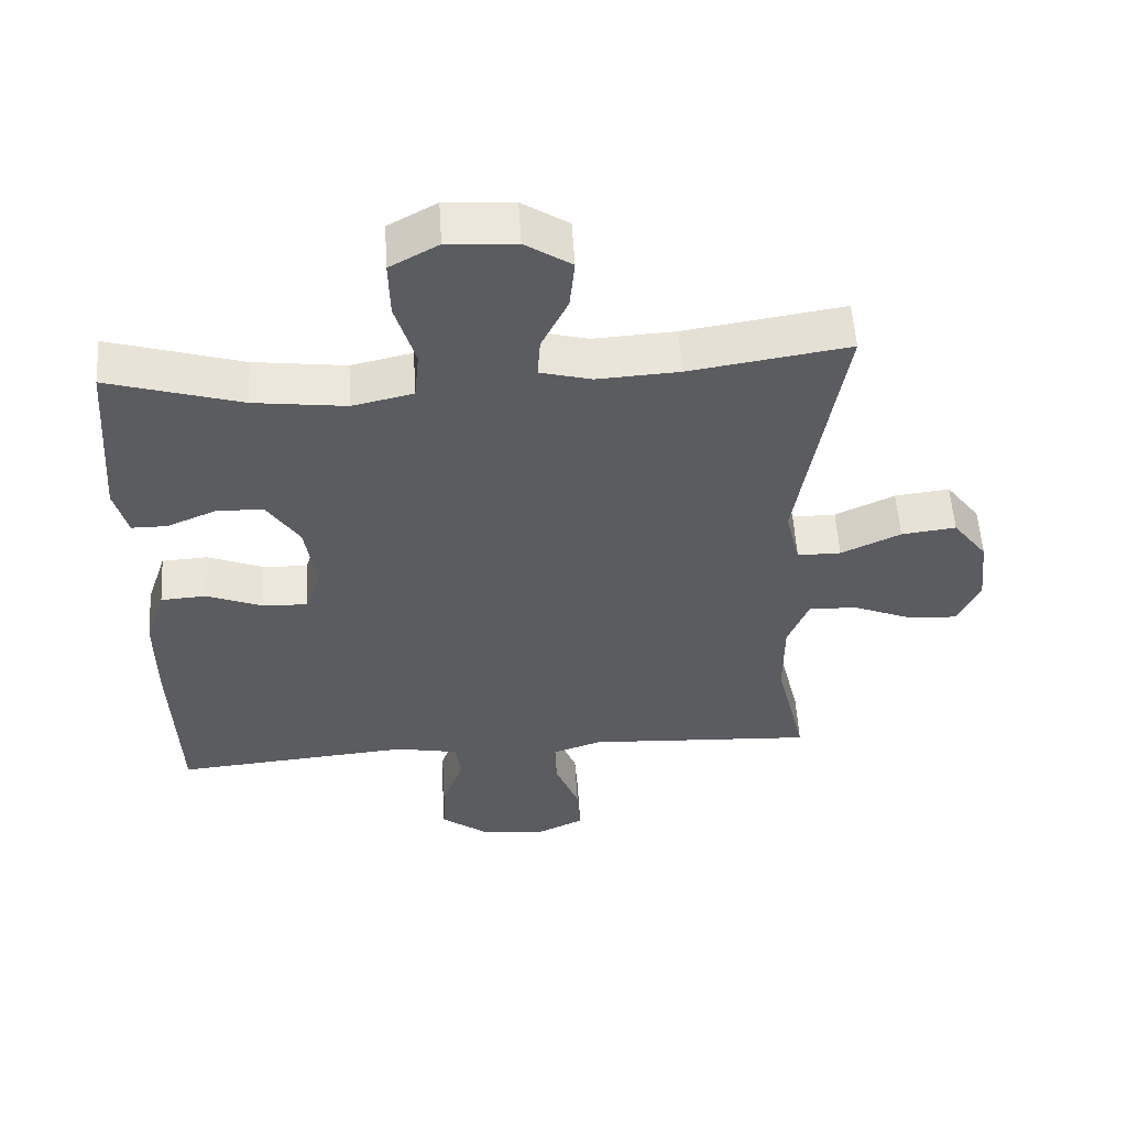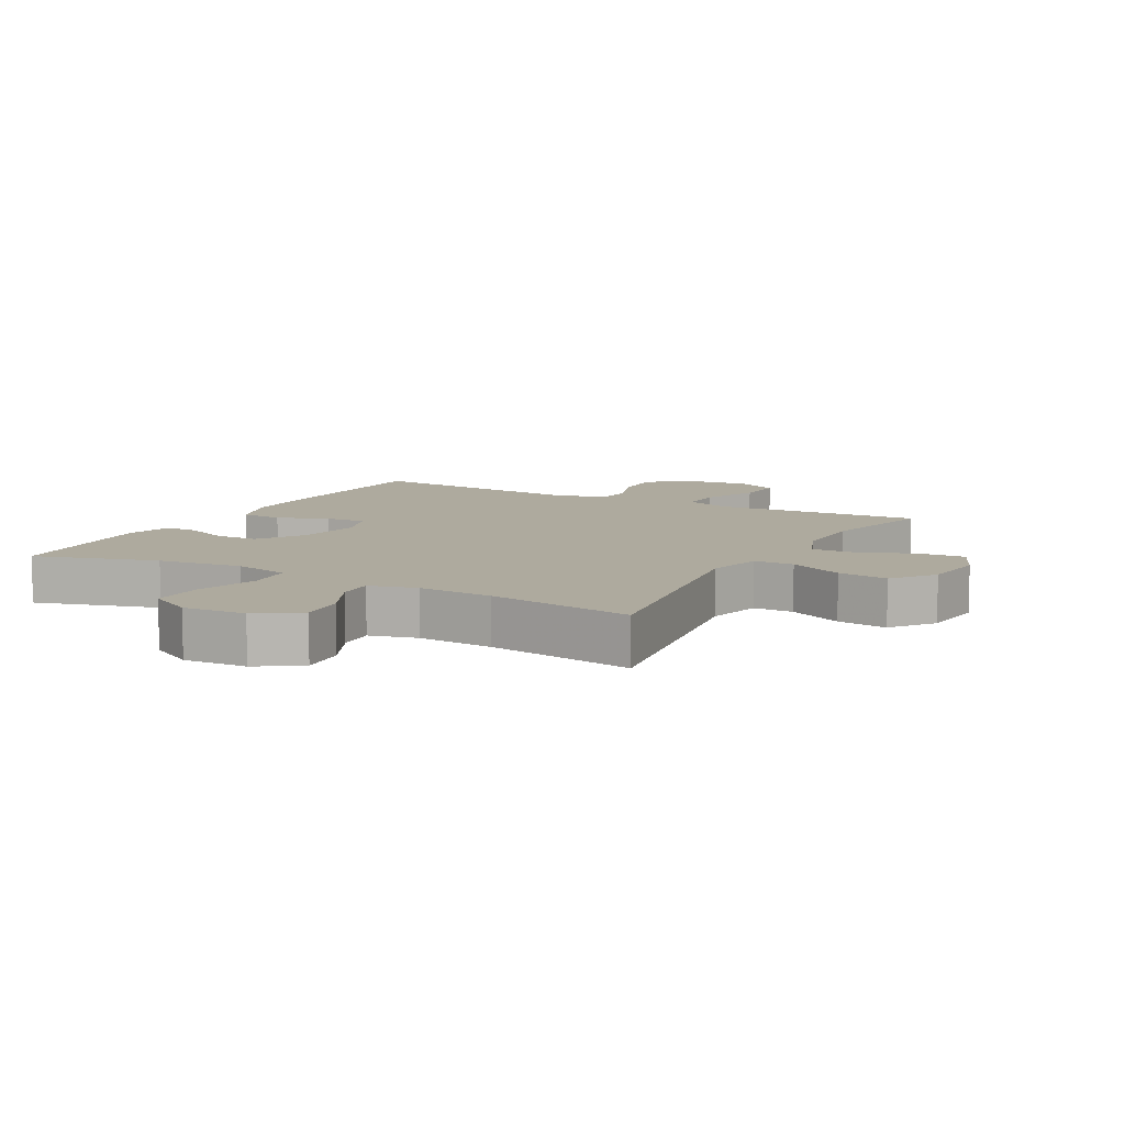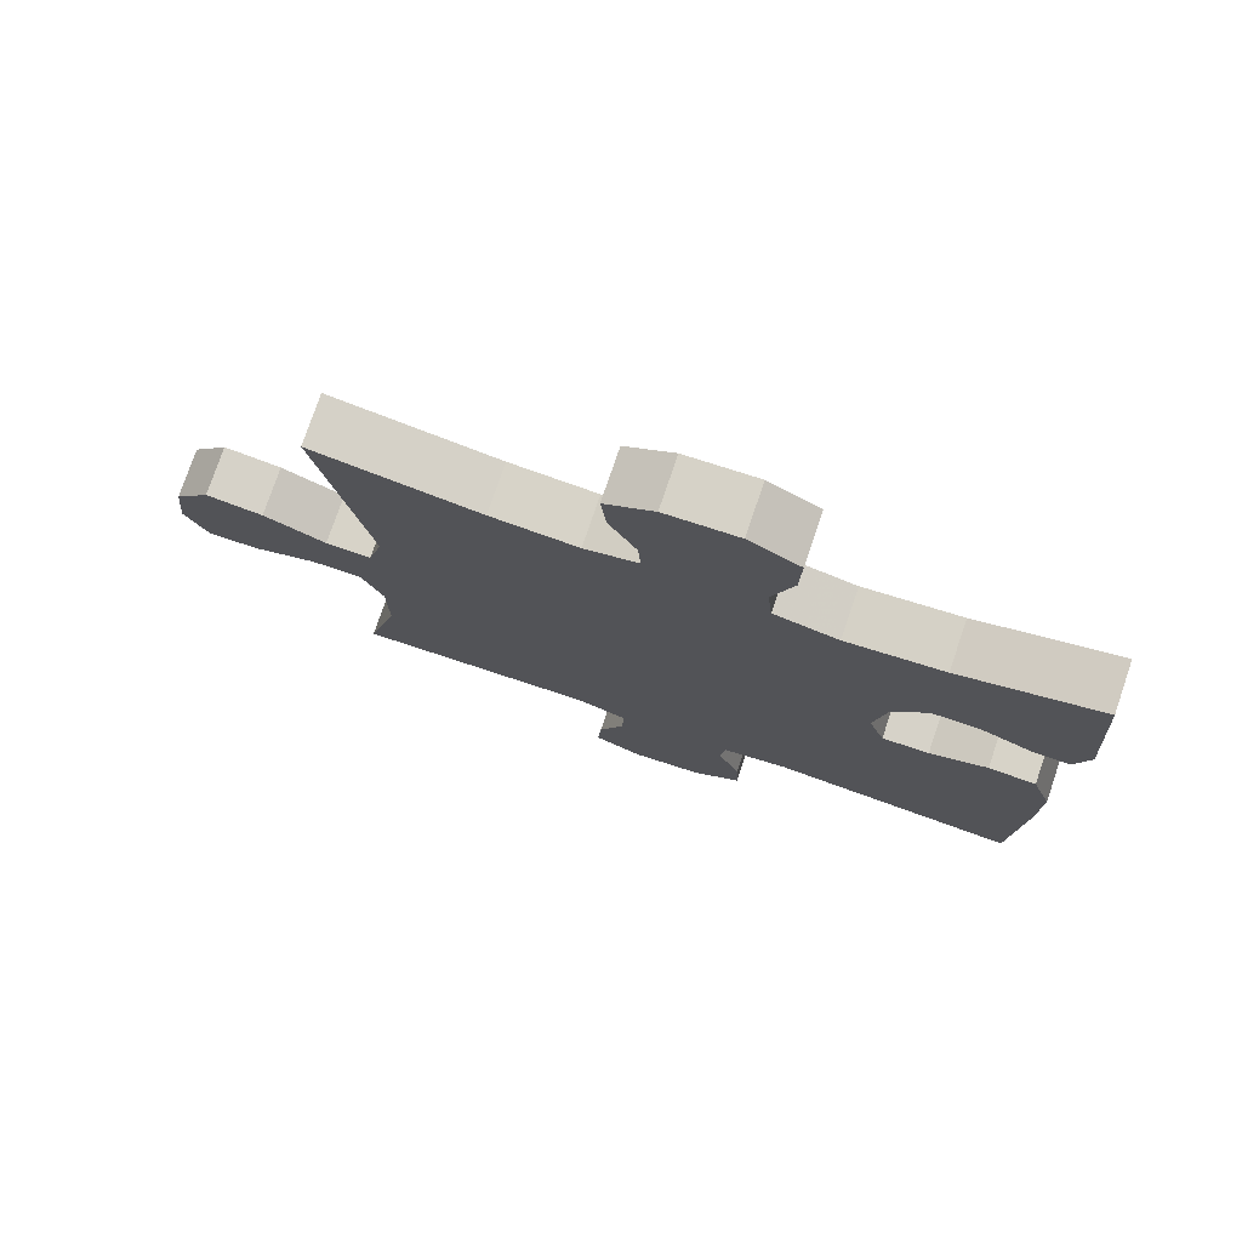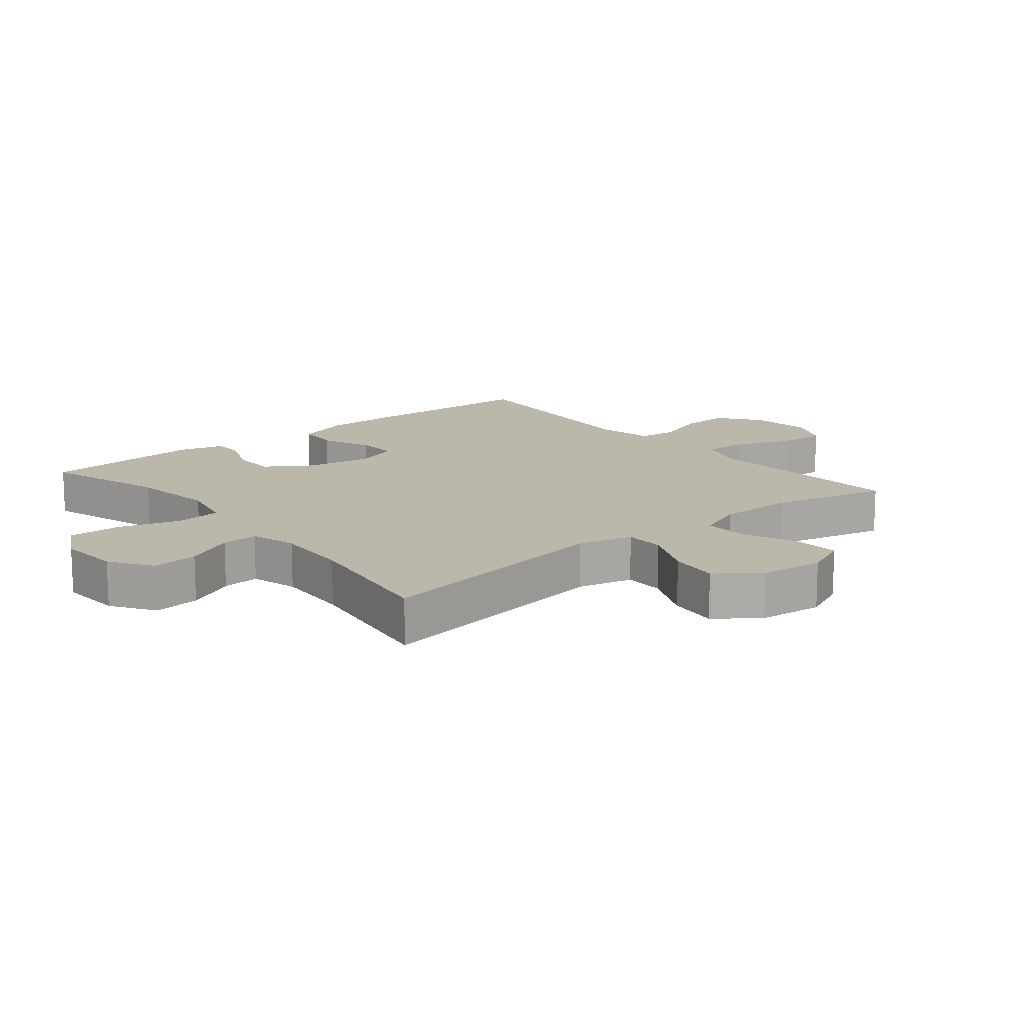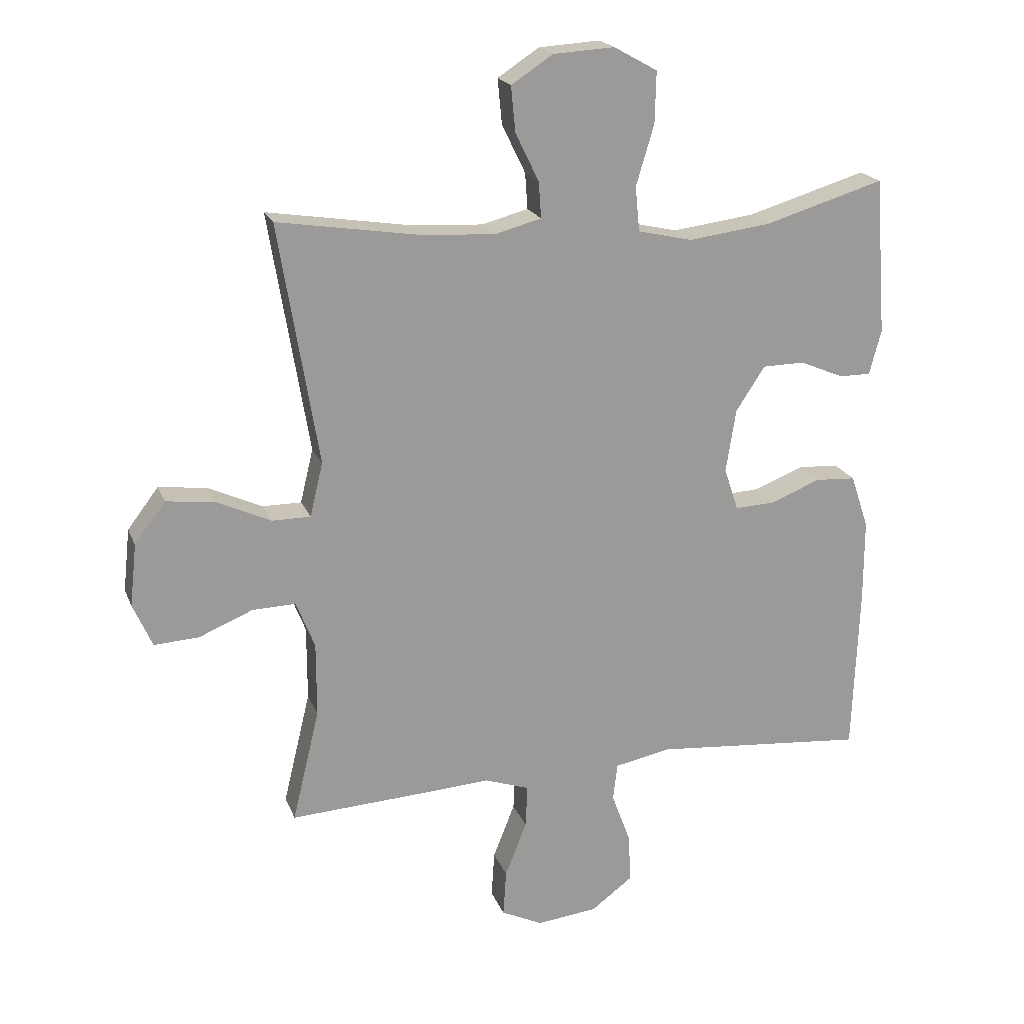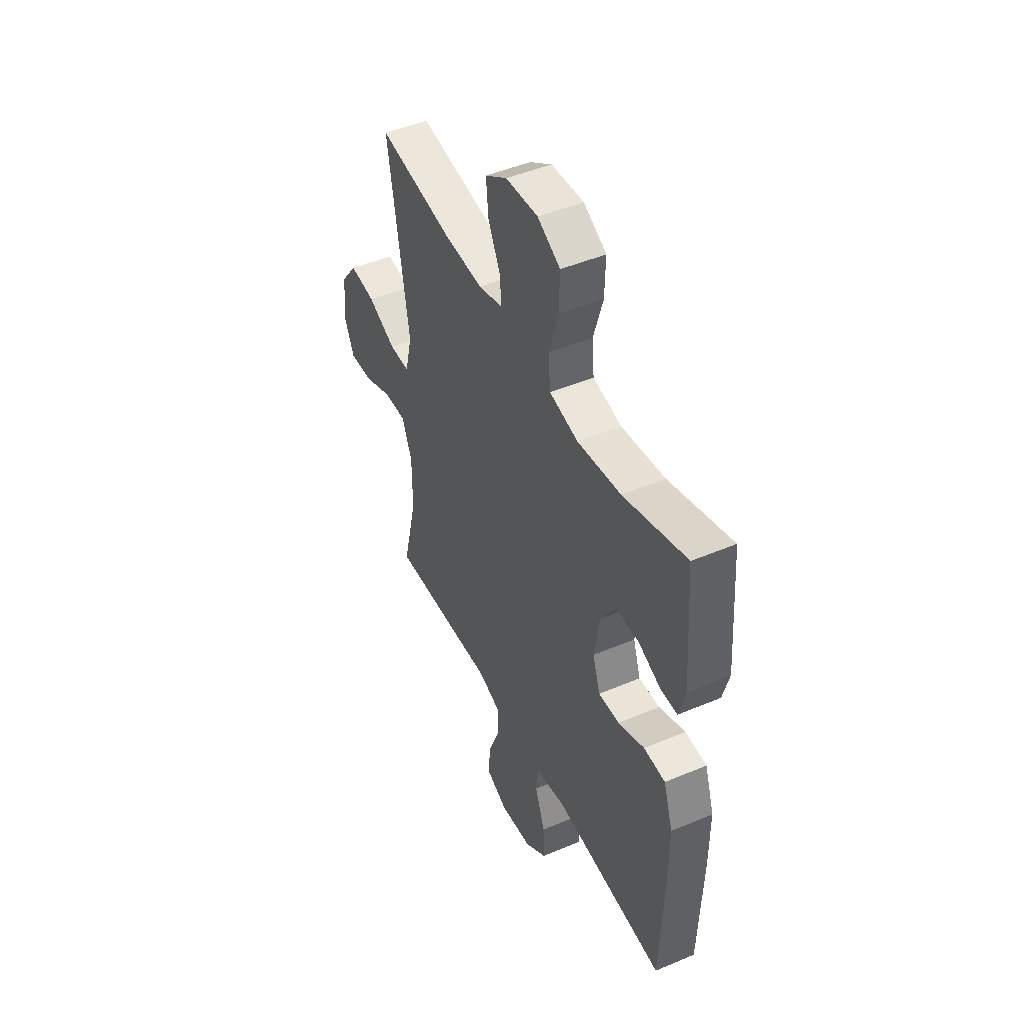
<metadata>
{"format":"obj","ext":"obj","renderer":"f3d","projection":"perspective","resolution":1024,"background":"white","views":[{"elev":55.1,"azim":-3.5,"up":"+Z"},{"elev":9.2,"azim":28.9,"up":"+Y"},{"elev":77.0,"azim":-161.2,"up":"+Z"},{"elev":14.5,"azim":50.5,"up":"+Y"},{"elev":20.0,"azim":162.7,"up":"+Z"},{"elev":47.1,"azim":-115.6,"up":"+Z"}]}
</metadata>
<code>
v 0.5 0.07 -0.5
v 0.284 0.07 -0.488
v 0.169 0.07 -0.481
v 0.097 0.07 -0.506
v 0.1 0.07 -0.575
v 0.135 0.07 -0.664
v 0.14 0.07 -0.739
v 0.073 0.07 -0.771
v -0.025 0.07 -0.76
v -0.092 0.07 -0.71
v -0.089 0.07 -0.632
v -0.058 0.07 -0.548
v -0.065 0.07 -0.488
v -0.156 0.07 -0.47
v -0.5 0.07 -0.5
v -0.51 0.07 -0.228
v -0.51 0.07 -0.096
v -0.481 0.07 -0.009
v -0.415 0.07 -0.005
v -0.335 0.07 -0.037
v -0.27 0.07 -0.04
v -0.247 0.07 0.029
v -0.263 0.07 0.131
v -0.31 0.07 0.203
v -0.378 0.07 0.204
v -0.449 0.07 0.174
v -0.5 0.07 0.174
v -0.519 0.07 0.246
v -0.5 0.07 0.5
v -0.307 0.07 0.442
v -0.174 0.07 0.425
v -0.086 0.07 0.445
v -0.079 0.07 0.517
v -0.108 0.07 0.614
v -0.11 0.07 0.697
v -0.04 0.07 0.736
v 0.059 0.07 0.73
v 0.126 0.07 0.686
v 0.119 0.07 0.613
v 0.081 0.07 0.535
v 0.077 0.07 0.477
v 0.151 0.07 0.457
v 0.27 0.07 0.464
v 0.5 0.07 0.5
v 0.436 0.07 0.111
v 0.457 0.07 0.024
v 0.52 0.07 0.024
v 0.606 0.07 0.064
v 0.685 0.07 0.074
v 0.735 0.07 0.008
v 0.746 0.07 -0.093
v 0.715 0.07 -0.163
v 0.643 0.07 -0.159
v 0.556 0.07 -0.123
v 0.486 0.07 -0.121
v 0.456 0.07 -0.197
v 0.456 0.07 -0.317
v 0.5 0 -0.5
v 0.284 0 -0.488
v 0.169 0 -0.481
v 0.097 0 -0.506
v 0.1 0 -0.575
v 0.135 0 -0.664
v 0.14 0 -0.739
v 0.073 0 -0.771
v -0.025 0 -0.76
v -0.092 0 -0.71
v -0.089 0 -0.632
v -0.058 0 -0.548
v -0.065 0 -0.488
v -0.156 0 -0.47
v -0.5 0 -0.5
v -0.51 0 -0.228
v -0.51 0 -0.096
v -0.481 0 -0.009
v -0.415 0 -0.005
v -0.335 0 -0.037
v -0.27 0 -0.04
v -0.247 0 0.029
v -0.263 0 0.131
v -0.31 0 0.203
v -0.378 0 0.204
v -0.449 0 0.174
v -0.5 0 0.174
v -0.519 0 0.246
v -0.5 0 0.5
v -0.307 0 0.442
v -0.174 0 0.425
v -0.086 0 0.445
v -0.079 0 0.517
v -0.108 0 0.614
v -0.11 0 0.697
v -0.04 0 0.736
v 0.059 0 0.73
v 0.126 0 0.686
v 0.119 0 0.613
v 0.081 0 0.535
v 0.077 0 0.477
v 0.151 0 0.457
v 0.27 0 0.464
v 0.5 0 0.5
v 0.436 0 0.111
v 0.457 0 0.024
v 0.52 0 0.024
v 0.606 0 0.064
v 0.685 0 0.074
v 0.735 0 0.008
v 0.746 0 -0.093
v 0.715 0 -0.163
v 0.643 0 -0.159
v 0.556 0 -0.123
v 0.486 0 -0.121
v 0.456 0 -0.197
v 0.456 0 -0.317
f 52 53 54
f 51 52 54
f 50 51 54
f 49 50 54
f 48 49 54
f 47 48 54
f 46 47 54 55
f 45 46 55 56
f 43 44 45
f 45 56 57
f 43 45 57
f 42 43 57
f 38 39 40
f 37 38 40
f 36 37 40
f 35 36 40
f 34 35 40
f 33 34 40
f 32 33 40 41
f 1 2 3
f 57 1 3
f 42 57 3
f 41 42 3
f 32 41 3
f 31 32 3
f 28 29 30
f 27 28 30
f 26 27 30
f 25 26 30
f 18 19 20
f 17 18 20
f 16 17 20
f 15 16 20
f 14 15 20
f 13 14 20 21
f 10 11 12
f 9 10 12
f 8 9 12
f 7 8 12
f 6 7 12
f 5 6 12
f 4 5 12 13
f 13 21 22
f 4 13 22
f 3 4 22
f 24 25 30 31
f 23 24 31 3
f 3 22 23
f 111 110 109
f 111 109 108
f 111 108 107
f 111 107 106
f 111 106 105
f 111 105 104
f 112 111 104 103
f 113 112 103 102
f 102 101 100
f 114 113 102
f 114 102 100
f 114 100 99
f 97 96 95
f 97 95 94
f 97 94 93
f 97 93 92
f 97 92 91
f 97 91 90
f 98 97 90 89
f 60 59 58
f 60 58 114
f 60 114 99
f 60 99 98
f 60 98 89
f 60 89 88
f 87 86 85
f 87 85 84
f 87 84 83
f 87 83 82
f 77 76 75
f 77 75 74
f 77 74 73
f 77 73 72
f 77 72 71
f 78 77 71 70
f 69 68 67
f 69 67 66
f 69 66 65
f 69 65 64
f 69 64 63
f 69 63 62
f 70 69 62 61
f 79 78 70
f 79 70 61
f 79 61 60
f 88 87 82 81
f 60 88 81 80
f 80 79 60
f 1 58 59 2
f 2 59 60 3
f 3 60 61 4
f 4 61 62 5
f 5 62 63 6
f 6 63 64 7
f 7 64 65 8
f 8 65 66 9
f 9 66 67 10
f 10 67 68 11
f 11 68 69 12
f 12 69 70 13
f 13 70 71 14
f 14 71 72 15
f 15 72 73 16
f 16 73 74 17
f 17 74 75 18
f 18 75 76 19
f 19 76 77 20
f 20 77 78 21
f 21 78 79 22
f 22 79 80 23
f 23 80 81 24
f 24 81 82 25
f 25 82 83 26
f 26 83 84 27
f 27 84 85 28
f 28 85 86 29
f 29 86 87 30
f 30 87 88 31
f 31 88 89 32
f 32 89 90 33
f 33 90 91 34
f 34 91 92 35
f 35 92 93 36
f 36 93 94 37
f 37 94 95 38
f 38 95 96 39
f 39 96 97 40
f 40 97 98 41
f 41 98 99 42
f 42 99 100 43
f 43 100 101 44
f 44 101 102 45
f 45 102 103 46
f 46 103 104 47
f 47 104 105 48
f 48 105 106 49
f 49 106 107 50
f 50 107 108 51
f 51 108 109 52
f 52 109 110 53
f 53 110 111 54
f 54 111 112 55
f 55 112 113 56
f 56 113 114 57
f 57 114 58 1

</code>
